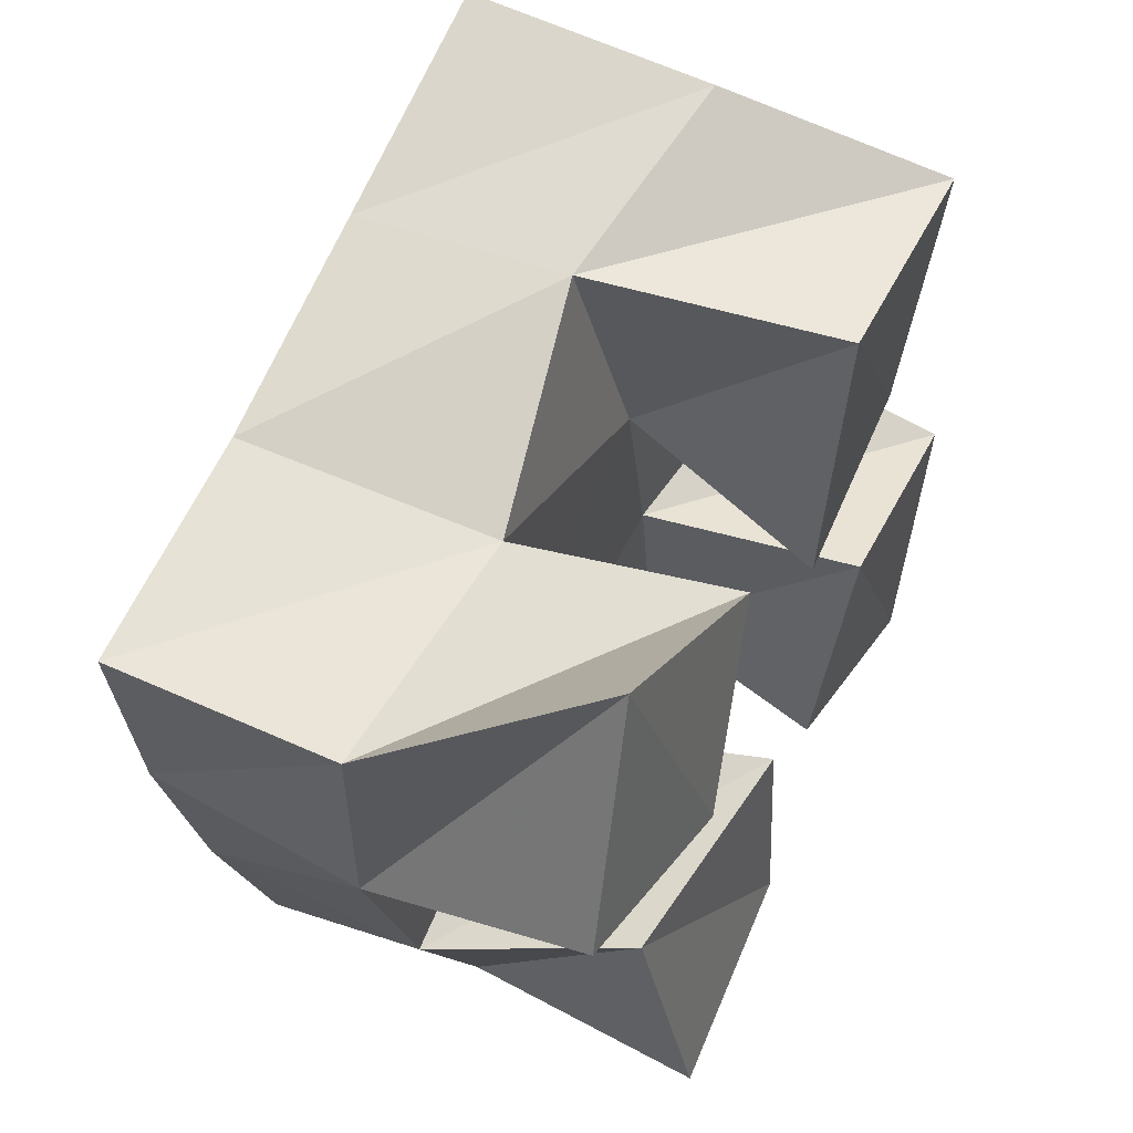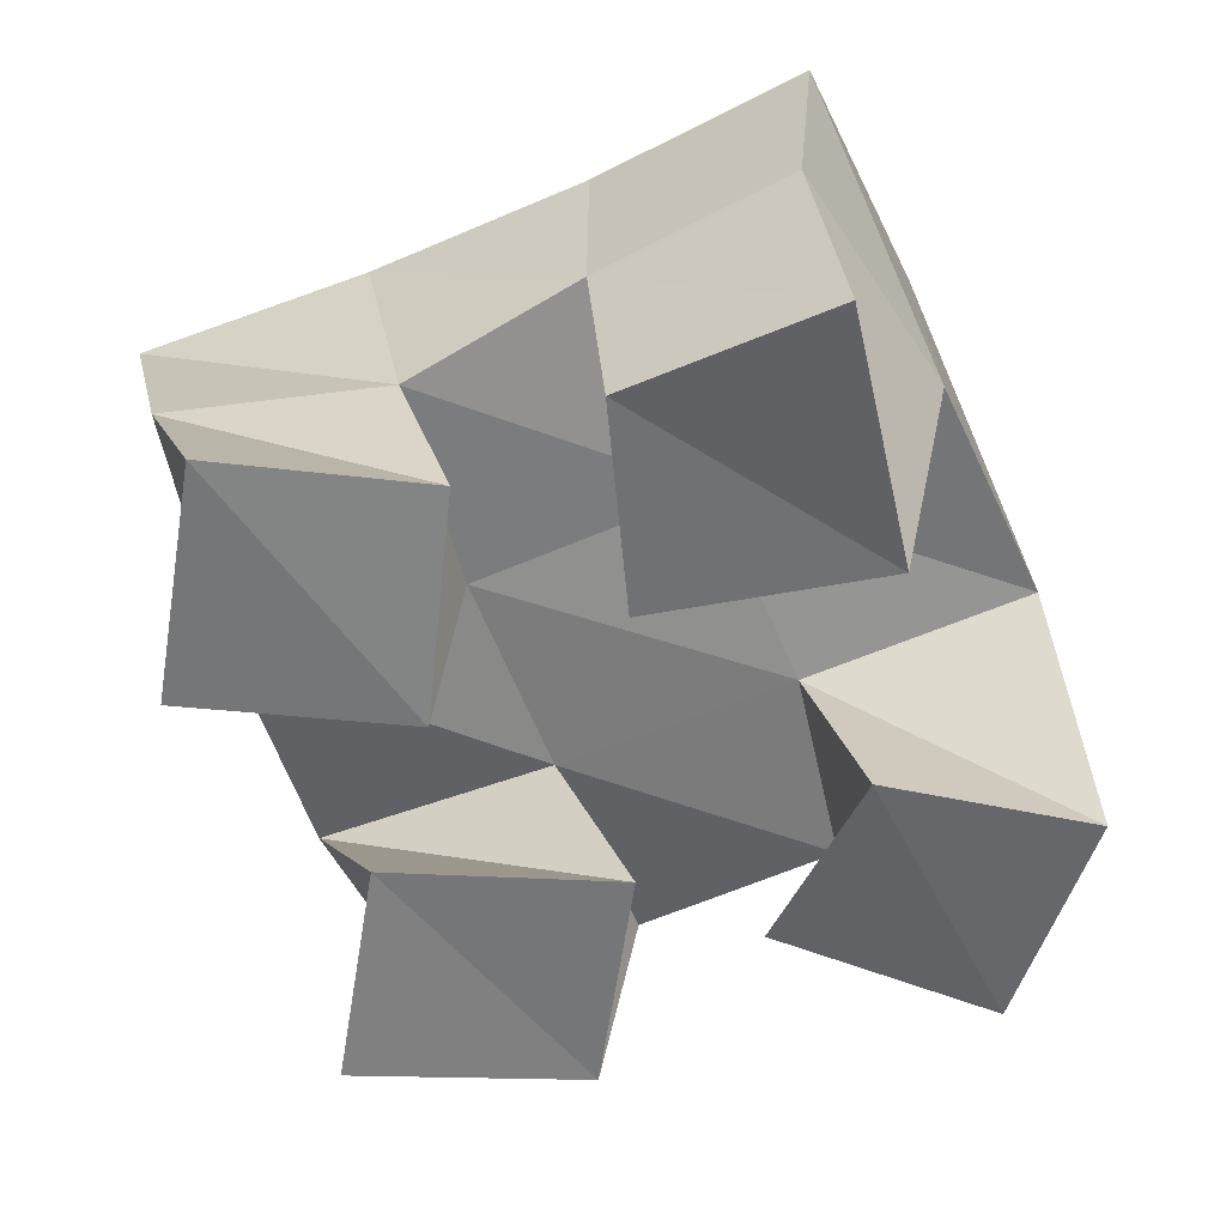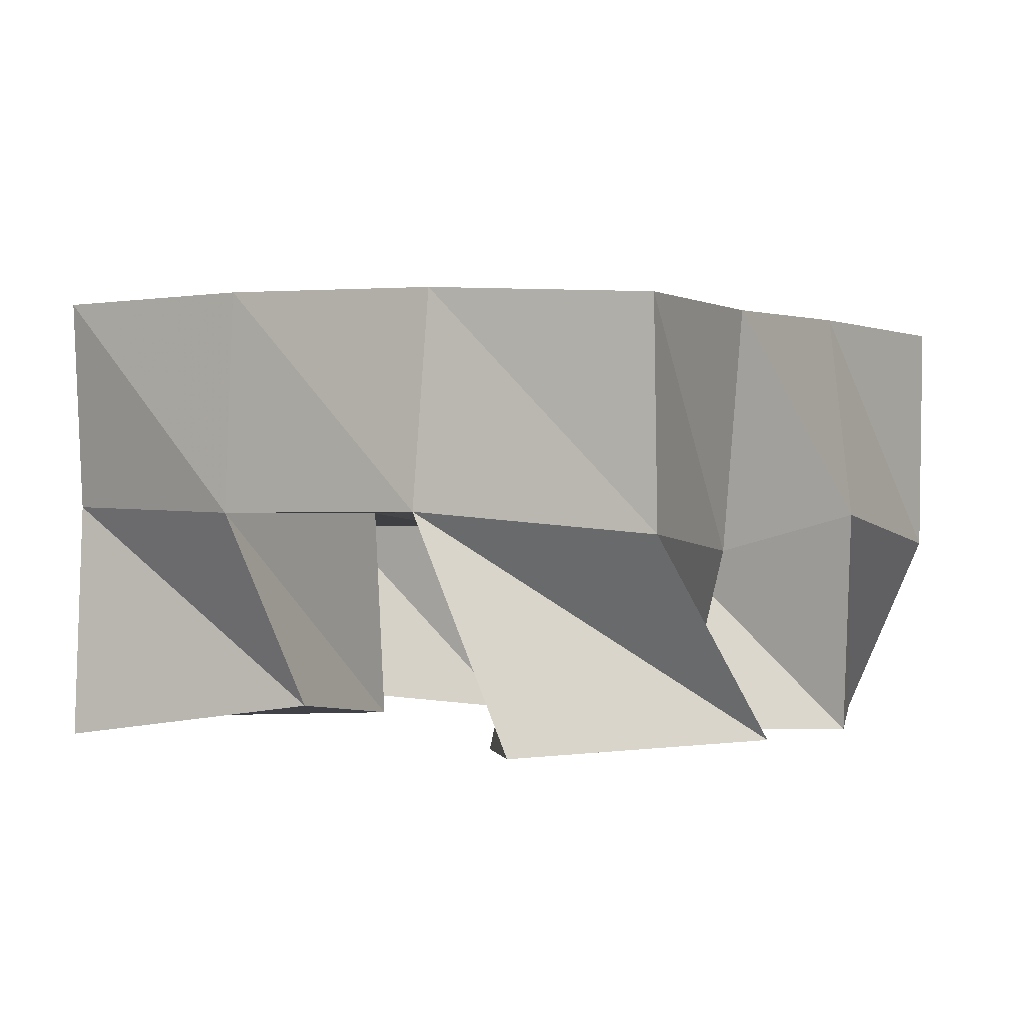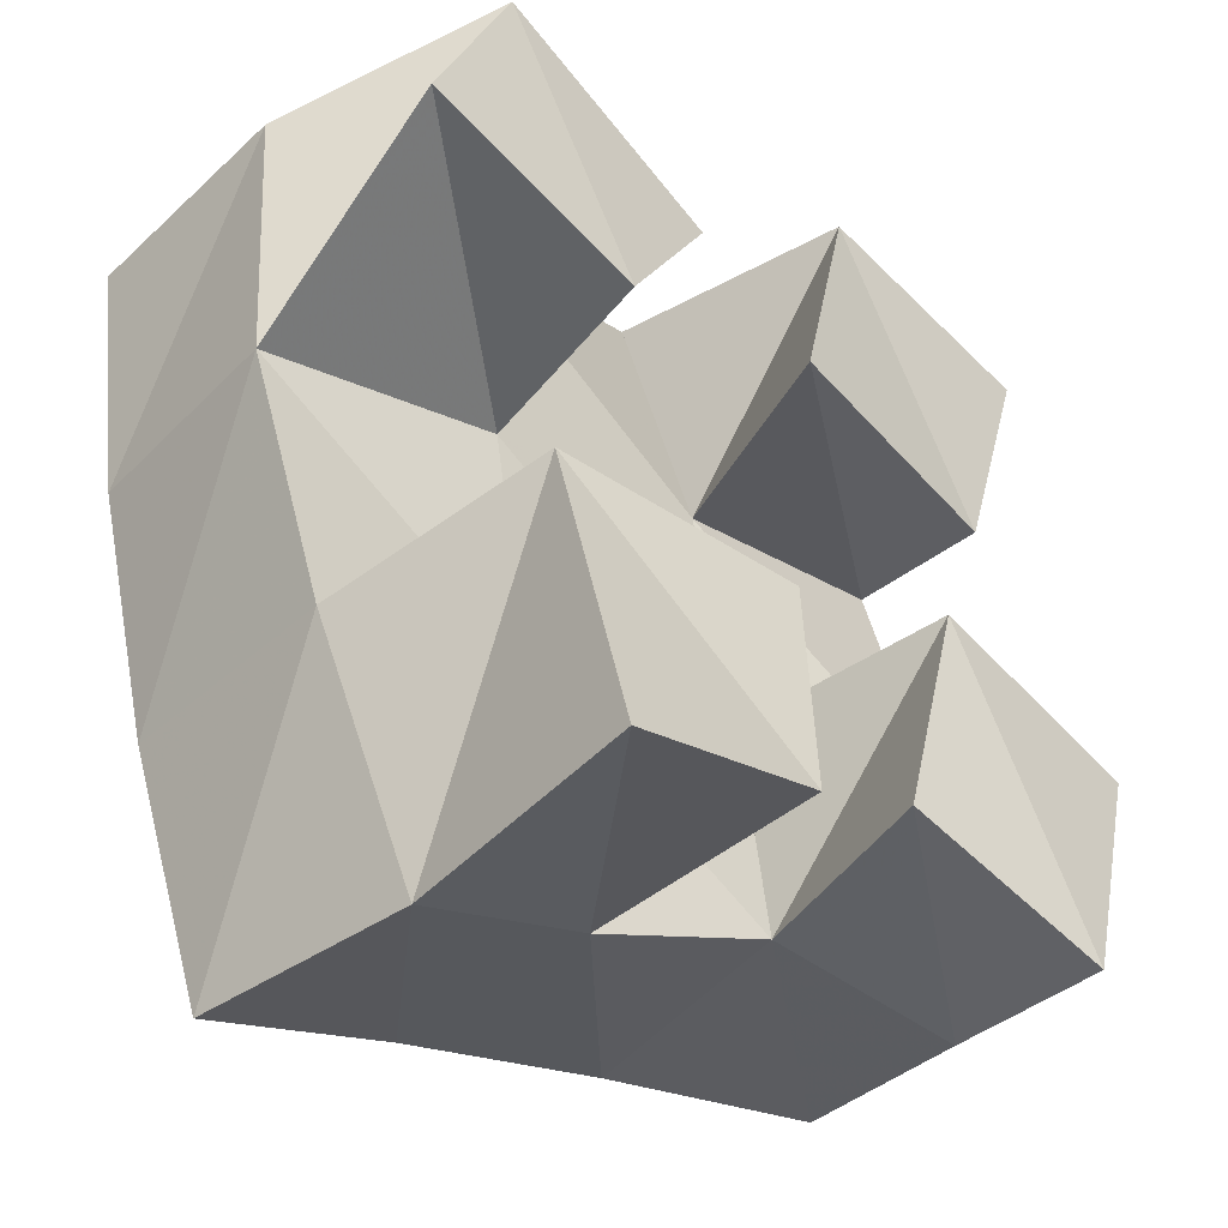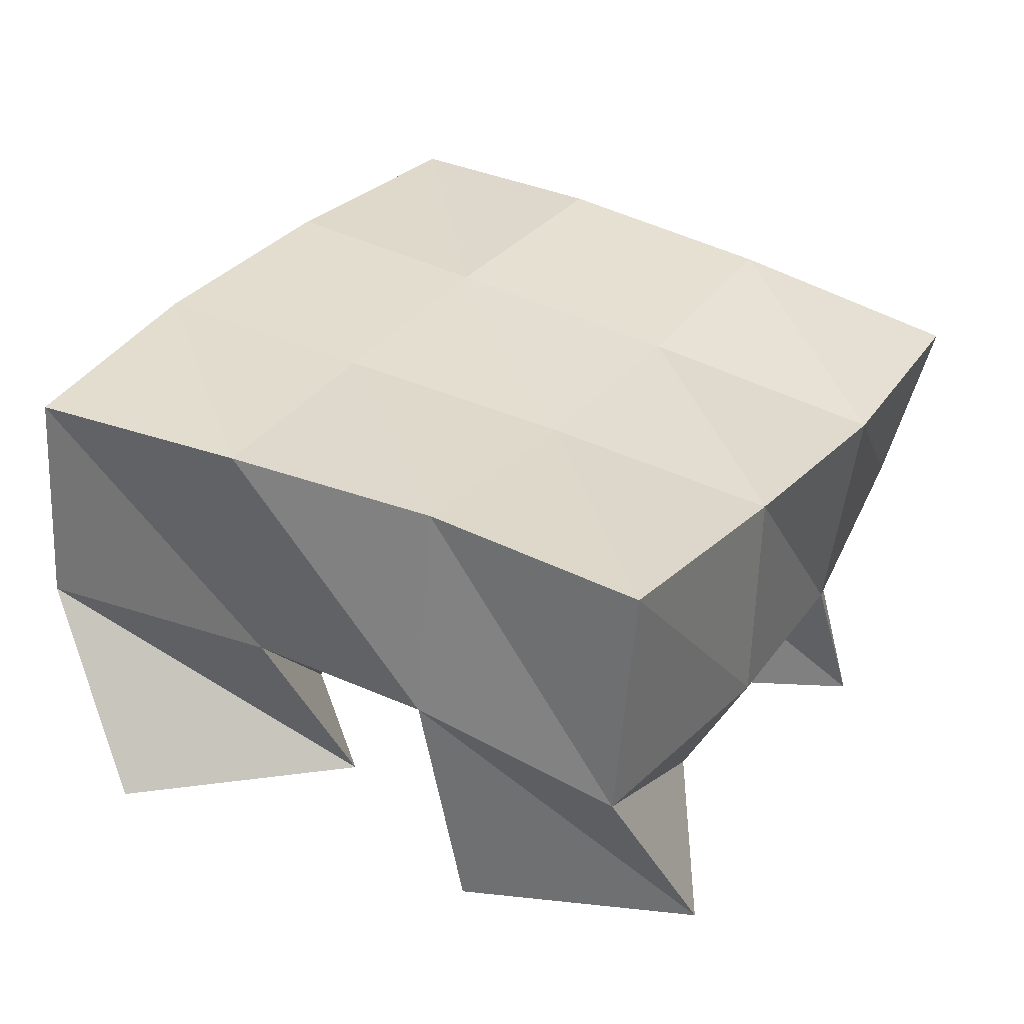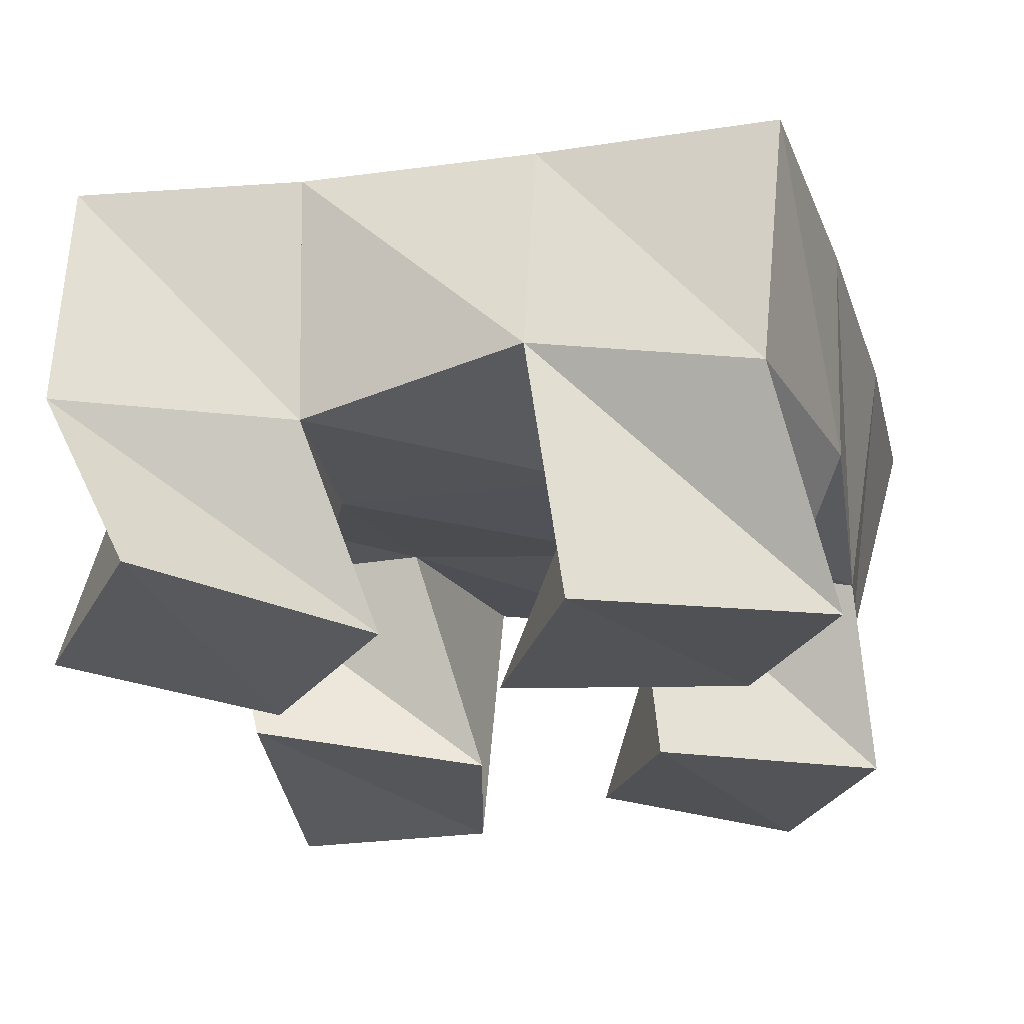
<metadata>
{"format":"obj","ext":"obj","renderer":"f3d","projection":"perspective","resolution":1024,"background":"white","views":[{"elev":52.4,"azim":-65.5,"up":"+Z"},{"elev":-56.7,"azim":-174.5,"up":"+Y"},{"elev":1.4,"azim":-73.2,"up":"+Y"},{"elev":-44.2,"azim":-46.0,"up":"+Z"},{"elev":31.8,"azim":15.6,"up":"+Y"},{"elev":66.6,"azim":0.9,"up":"+Z"}]}
</metadata>
<code>
v 0.3636 0.1 0.9244
v 0.3694 0.1531 0.9237
v 0.4071 0.1 0.9386
v 0.4112 0.1552 0.9426
v 0.3559 0.1094 0.9857
v 0.3445 0.1527 0.9715
v 0.4074 0.1023 0.9859
v 0.391 0.1516 0.9896
v 0.4117 0.1 1.046
v 0.4287 0.1452 1.049
v 0.4629 0.1031 1.041
v 0.4806 0.1451 1.064
v 0.424 0.1 1.096
v 0.4156 0.1515 1.099
v 0.4761 0.1 1.09
v 0.4609 0.1433 1.11
v 0.3201 0.1042 1.044
v 0.3268 0.1537 1.021
v 0.365 0.1 1.026
v 0.3767 0.1459 1.033
v 0.3407 0.1074 1.093
v 0.3197 0.1498 1.075
v 0.3877 0.1041 1.065
v 0.3711 0.1446 1.078
v 0.4365 0.1042 0.9563
v 0.4488 0.147 0.9579
v 0.4811 0.1 0.9441
v 0.4962 0.1438 0.958
v 0.4467 0.1 1.005
v 0.4414 0.1468 1.004
v 0.4953 0.1 0.9954
v 0.4893 0.1374 1.011
v 0.365 0.2007 0.9238
v 0.4112 0.2033 0.9443
v 0.3469 0.2014 0.9726
v 0.3944 0.2002 0.9905
v 0.3318 0.2004 1.023
v 0.3809 0.1977 1.036
v 0.3217 0.1977 1.074
v 0.3694 0.1968 1.082
v 0.4586 0.1985 0.9585
v 0.4455 0.1957 1.005
v 0.4322 0.1949 1.049
v 0.4173 0.1972 1.094
v 0.507 0.1883 0.9675
v 0.4962 0.1878 1.015
v 0.4815 0.1917 1.063
v 0.465 0.1956 1.11
f 1 2 4
f 3 1 4
f 2 6 8
f 4 2 8
f 6 5 7
f 8 6 7
f 5 1 3
f 7 5 3
f 8 7 3
f 4 8 3
f 2 1 5
f 6 2 5
f 9 10 12
f 11 9 12
f 10 14 16
f 12 10 16
f 14 13 15
f 16 14 15
f 13 9 11
f 15 13 11
f 16 15 11
f 12 16 11
f 10 9 13
f 14 10 13
f 17 18 20
f 19 17 20
f 18 22 24
f 20 18 24
f 22 21 23
f 24 22 23
f 21 17 19
f 23 21 19
f 24 23 19
f 20 24 19
f 18 17 21
f 22 18 21
f 25 26 28
f 27 25 28
f 26 30 32
f 28 26 32
f 30 29 31
f 32 30 31
f 29 25 27
f 31 29 27
f 32 31 27
f 28 32 27
f 26 25 29
f 30 26 29
f 2 33 34
f 4 2 34
f 33 35 36
f 34 33 36
f 35 6 8
f 36 35 8
f 6 2 4
f 8 6 4
f 36 8 4
f 34 36 4
f 33 2 6
f 35 33 6
f 6 35 36
f 8 6 36
f 35 37 38
f 36 35 38
f 37 18 20
f 38 37 20
f 18 6 8
f 20 18 8
f 38 20 8
f 36 38 8
f 35 6 18
f 37 35 18
f 18 37 38
f 20 18 38
f 37 39 40
f 38 37 40
f 39 22 24
f 40 39 24
f 22 18 20
f 24 22 20
f 40 24 20
f 38 40 20
f 37 18 22
f 39 37 22
f 4 34 41
f 26 4 41
f 34 36 42
f 41 34 42
f 36 8 30
f 42 36 30
f 8 4 26
f 30 8 26
f 42 30 26
f 41 42 26
f 34 4 8
f 36 34 8
f 8 36 42
f 30 8 42
f 36 38 43
f 42 36 43
f 38 20 10
f 43 38 10
f 20 8 30
f 10 20 30
f 43 10 30
f 42 43 30
f 36 8 20
f 38 36 20
f 20 38 43
f 10 20 43
f 38 40 44
f 43 38 44
f 40 24 14
f 44 40 14
f 24 20 10
f 14 24 10
f 44 14 10
f 43 44 10
f 38 20 24
f 40 38 24
f 26 41 45
f 28 26 45
f 41 42 46
f 45 41 46
f 42 30 32
f 46 42 32
f 30 26 28
f 32 30 28
f 46 32 28
f 45 46 28
f 41 26 30
f 42 41 30
f 30 42 46
f 32 30 46
f 42 43 47
f 46 42 47
f 43 10 12
f 47 43 12
f 10 30 32
f 12 10 32
f 47 12 32
f 46 47 32
f 42 30 10
f 43 42 10
f 10 43 47
f 12 10 47
f 43 44 48
f 47 43 48
f 44 14 16
f 48 44 16
f 14 10 12
f 16 14 12
f 48 16 12
f 47 48 12
f 43 10 14
f 44 43 14

</code>
